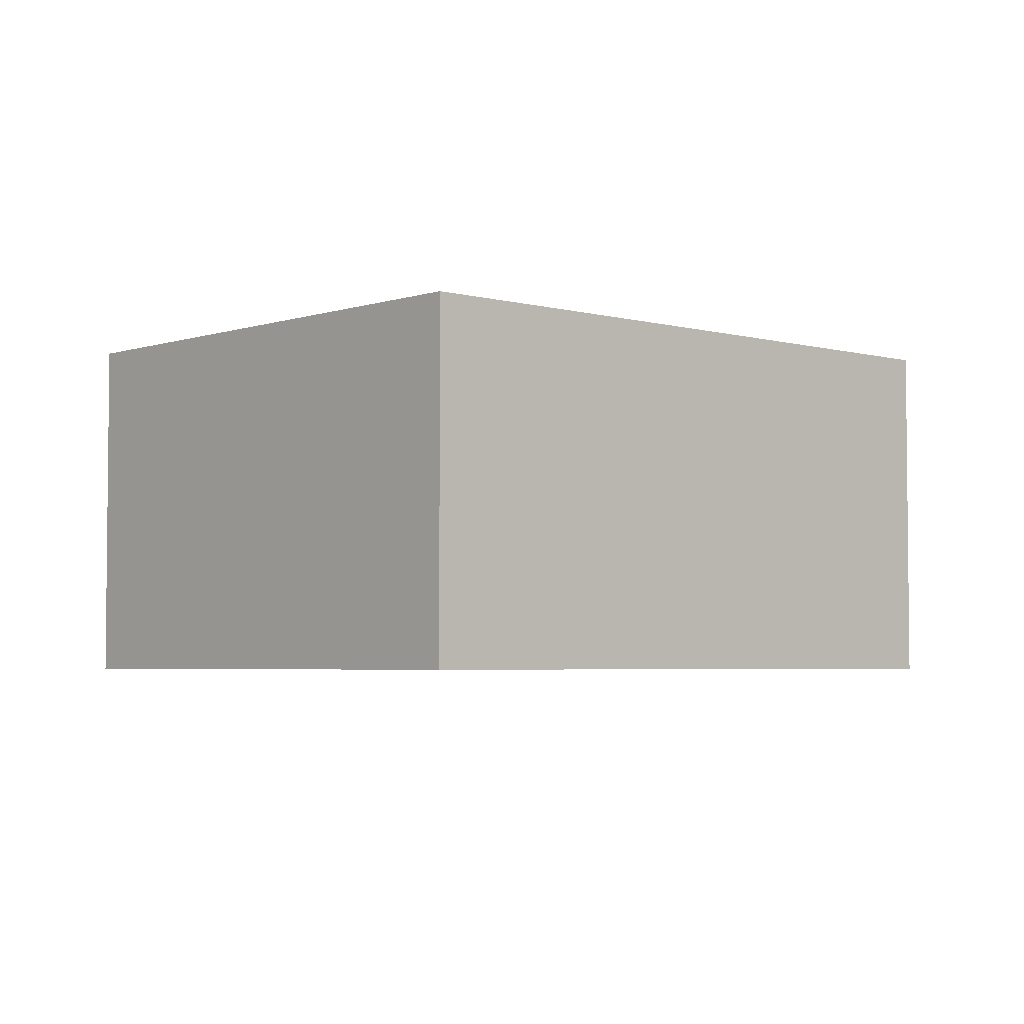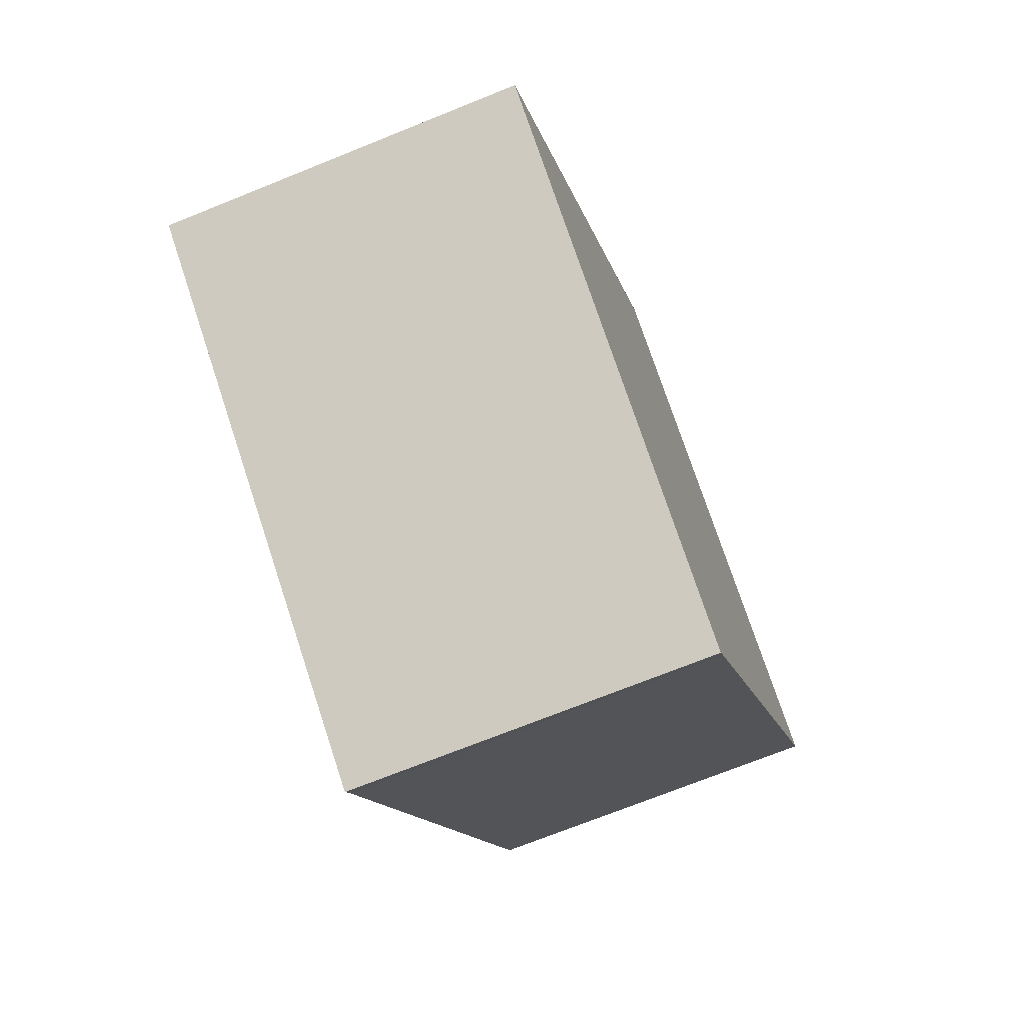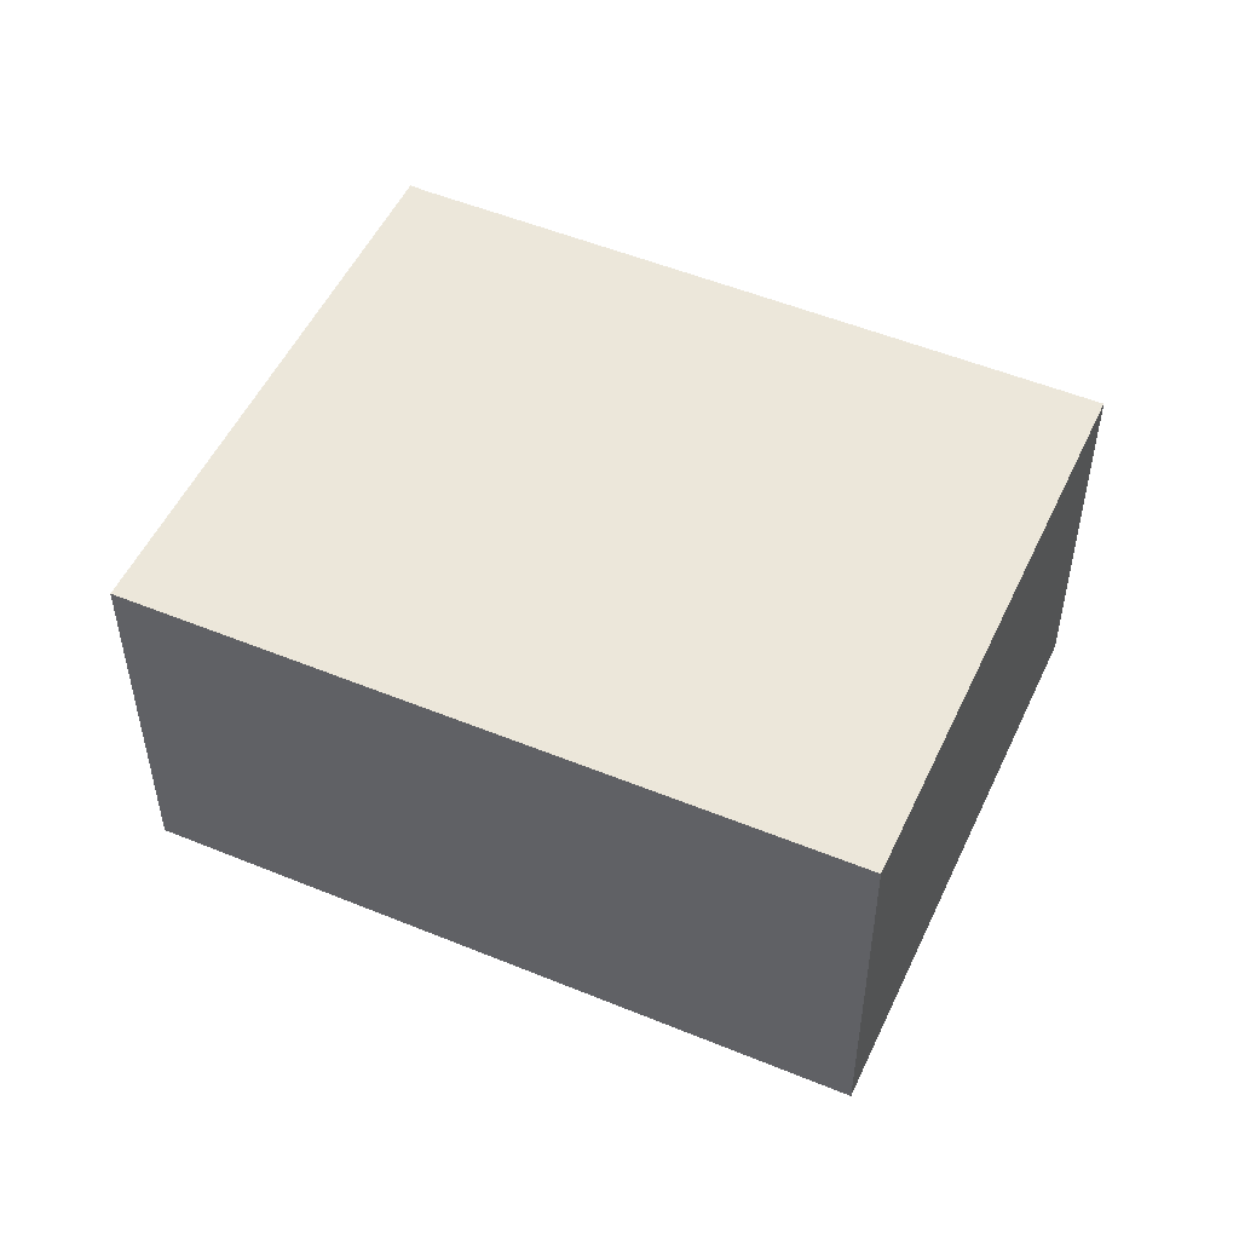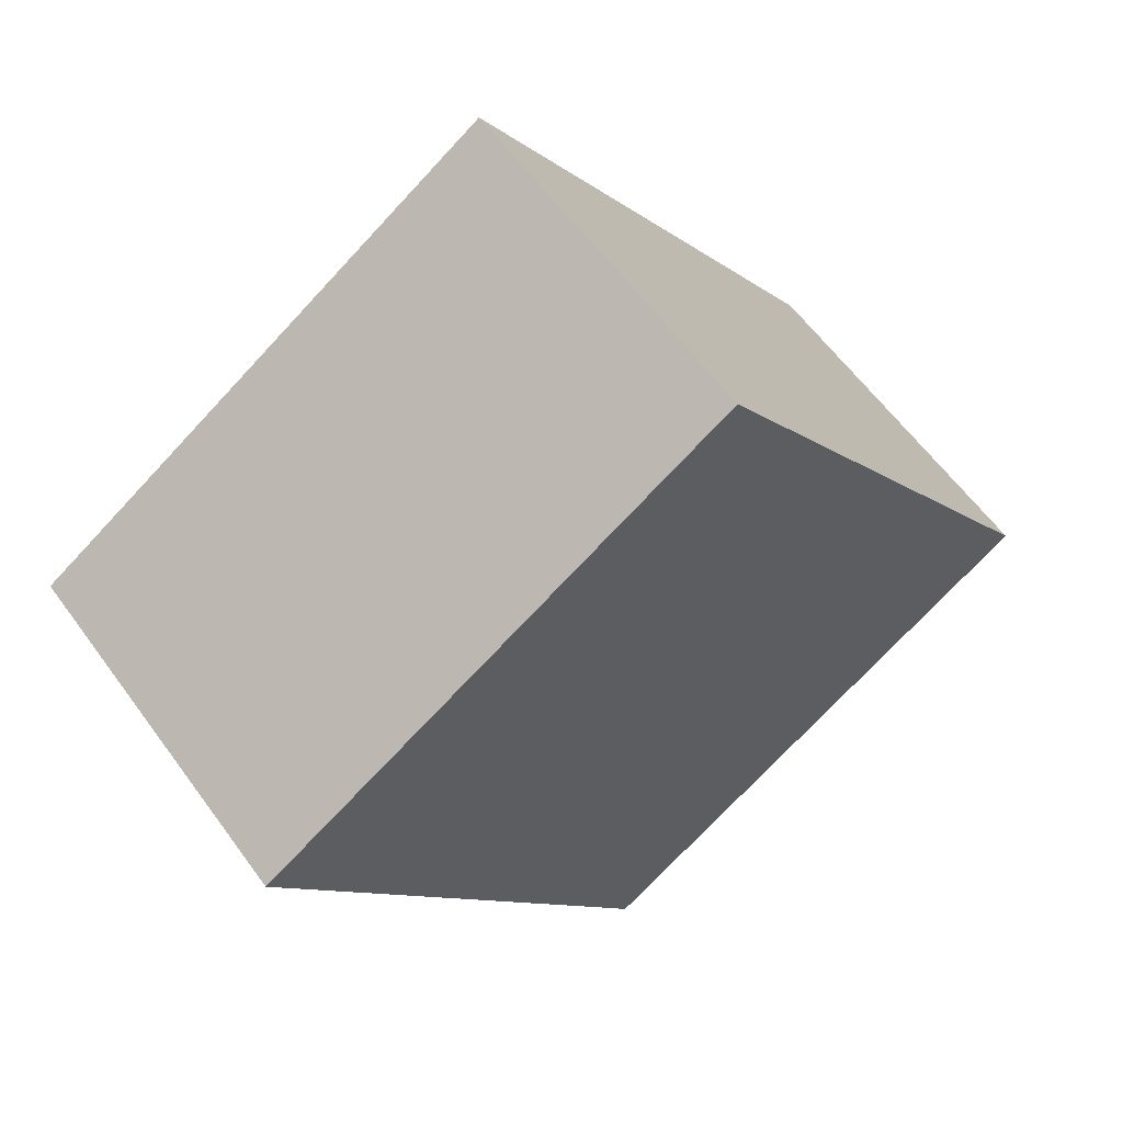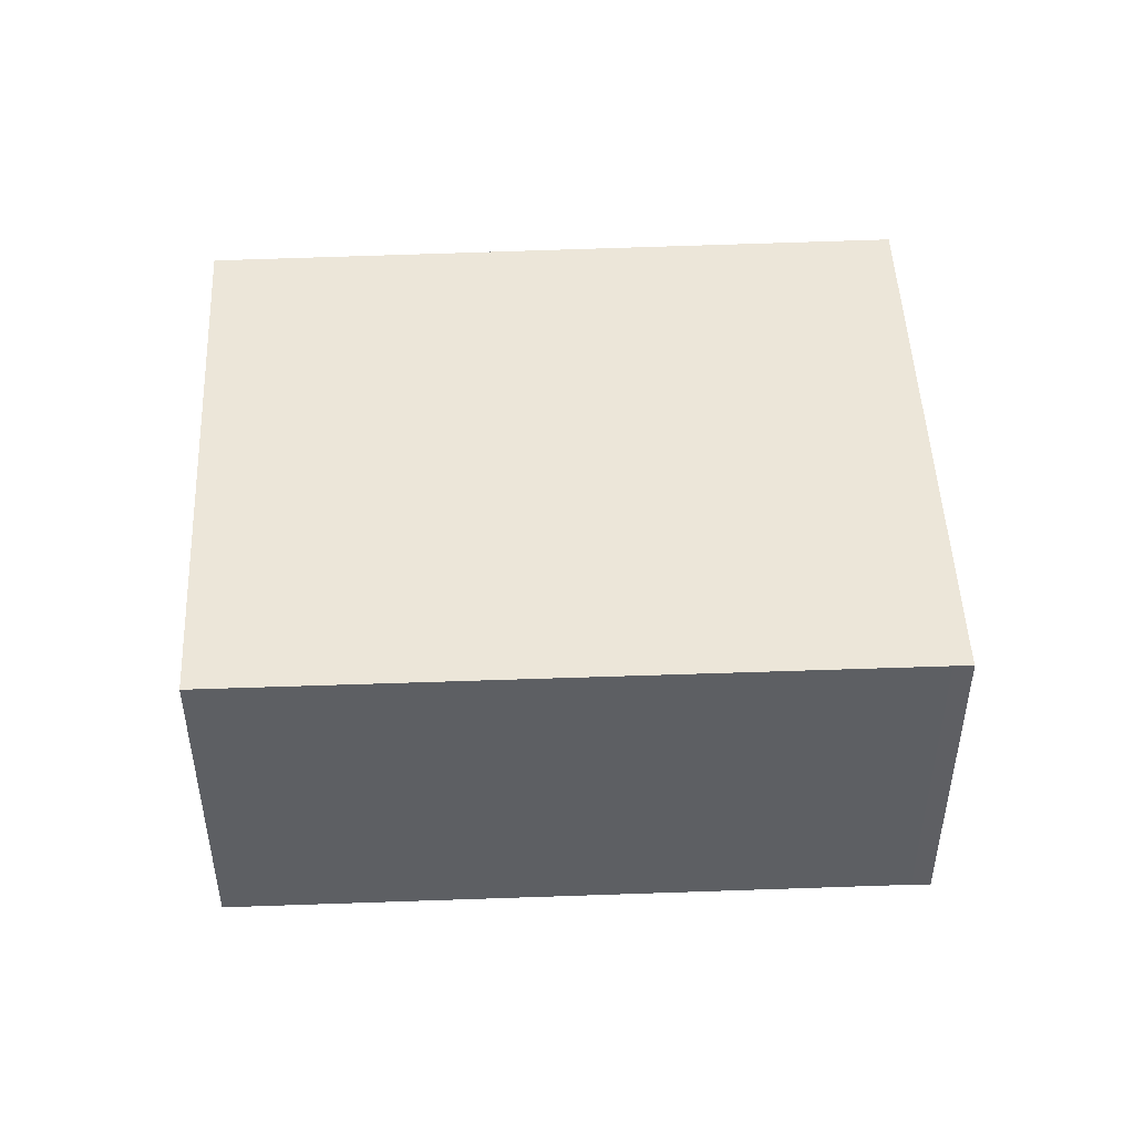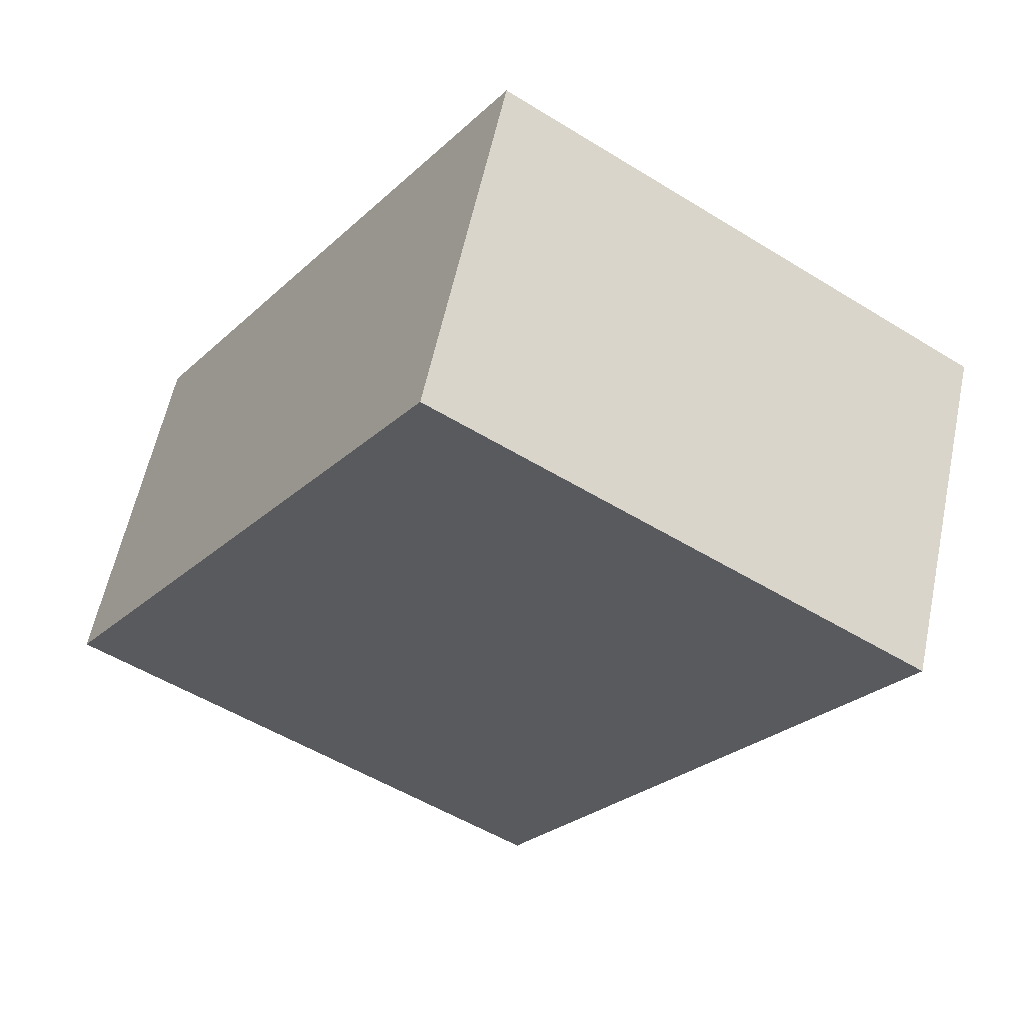
<metadata>
{"format":"obj","ext":"obj","renderer":"f3d","projection":"perspective","resolution":1024,"background":"white","views":[{"elev":-3.9,"azim":-98.9,"up":"+Y"},{"elev":-71.2,"azim":-68.0,"up":"+Z"},{"elev":50.7,"azim":-32.4,"up":"+Y"},{"elev":60.0,"azim":144.2,"up":"+Z"},{"elev":49.3,"azim":120.8,"up":"+Y"},{"elev":58.8,"azim":11.9,"up":"+Z"}]}
</metadata>
<code>
v  0 4.692 2.873e-16
v  6.429 4.692 -3.97
v  6.298 4.692 -4.193
v  11.43 4.692 3.713
v  5.15 4.692 7.793
v  11.43 -2.274e-16 3.713
v  6.429 2.431e-16 -3.97
v  6.298 2.567e-16 -4.193
v  0 0 0
v  5.15 -4.772e-16 7.793
g defaultobject
f 1 2 3
f 2 1 4
f 4 1 5
f 6 2 4
f 2 6 7
f 7 3 2
f 3 7 8
f 8 1 3
f 1 8 9
f 9 5 1
f 5 9 10
f 10 4 5
f 4 10 6
f 7 9 8
f 9 7 6
f 9 6 10

</code>
